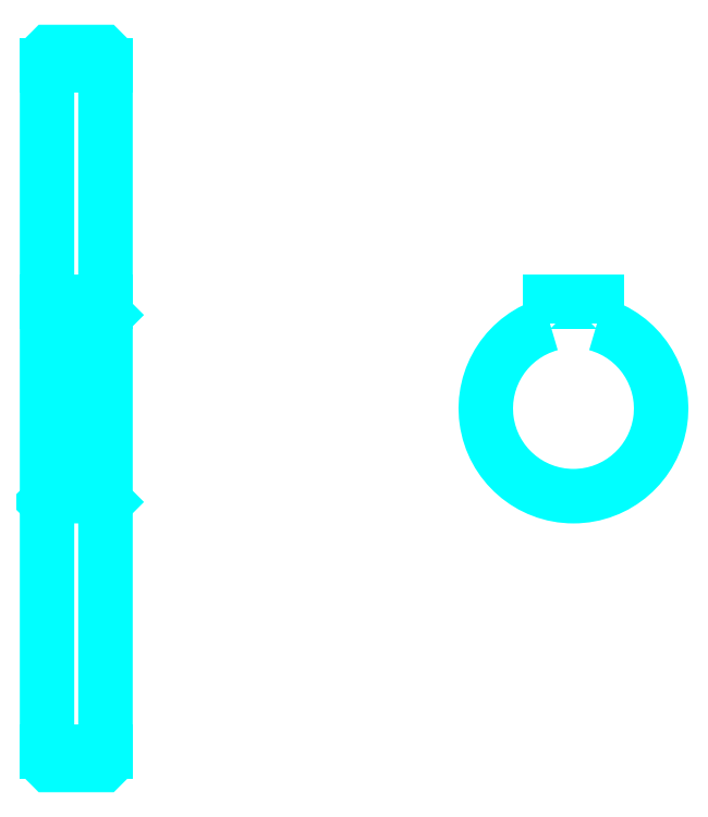
<metadata>
{"format":"dxf","ext":"dxf","renderer":"ezdxf+matplotlib","layout":"modelspace","background":"white","min_lineweight":24,"dpi":150}
</metadata>
<code>
0
SECTION
2
ENTITIES
0
LINE
8
0
10
124.8
20
168.9
30
0
11
134.8
21
168.9
31
0
0
LINE
8
0
10
124.8
20
51.41
30
0
11
134.8
21
51.41
31
0
0
LINE
8
0
10
134.8
20
126.2
30
0
11
133.8
21
125.2
31
0
0
LINE
8
0
10
134.8
20
94.16
30
0
11
133.8
21
95.16
31
0
0
LINE
8
0
10
124.8
20
94.16
30
0
11
125.8
21
95.16
31
0
0
POLYLINE
8
0
66
1
10
0
20
0
30
0
70
2
0
VERTEX
8
0
10
124.8
20
94.16
30
0
70
0
0
VERTEX
8
0
10
124.8
20
49.66
30
0
70
0
0
VERTEX
8
0
10
125.3
20
49.16
30
0
70
0
0
VERTEX
8
0
10
134.3
20
49.16
30
0
70
0
0
VERTEX
8
0
10
134.8
20
49.66
30
0
70
0
0
VERTEX
8
0
10
134.8
20
170.7
30
0
70
0
0
VERTEX
8
0
10
134.3
20
171.2
30
0
70
0
0
VERTEX
8
0
10
125.3
20
171.2
30
0
70
0
0
VERTEX
8
0
10
124.8
20
170.7
30
0
70
0
0
VERTEX
8
0
10
124.8
20
94.16
30
0
70
0
0
SEQEND
8
0
0
POLYLINE
8
0
66
1
10
0
20
0
30
0
70
2
0
VERTEX
8
0
10
124.8
20
126.2
30
0
70
0
0
VERTEX
8
0
10
125.8
20
125.2
30
0
70
0
0
VERTEX
8
0
10
125.8
20
95.16
30
0
70
0
0
VERTEX
8
0
10
133.8
20
95.16
30
0
70
0
0
VERTEX
8
0
10
133.8
20
125.2
30
0
70
0
0
VERTEX
8
0
10
125.8
20
125.2
30
0
70
0
0
SEQEND
8
0
0
ARC
8
0
10
214.9
20
110.2
30
0
40
15
50
105.5
51
74.53
0
POLYLINE
8
0
66
1
10
0
20
0
30
0
70
2
0
VERTEX
8
0
10
218.9
20
124.6
30
0
70
0
0
VERTEX
8
0
10
218.9
20
128.5
30
0
70
0
0
VERTEX
8
0
10
210.9
20
128.5
30
0
70
0
0
VERTEX
8
0
10
210.9
20
124.6
30
0
70
0
0
SEQEND
8
0
0
LINE
8
0
10
124.8
20
128.5
30
0
11
134.8
21
128.5
31
0
0
ENDSEC
0
EOF

</code>
